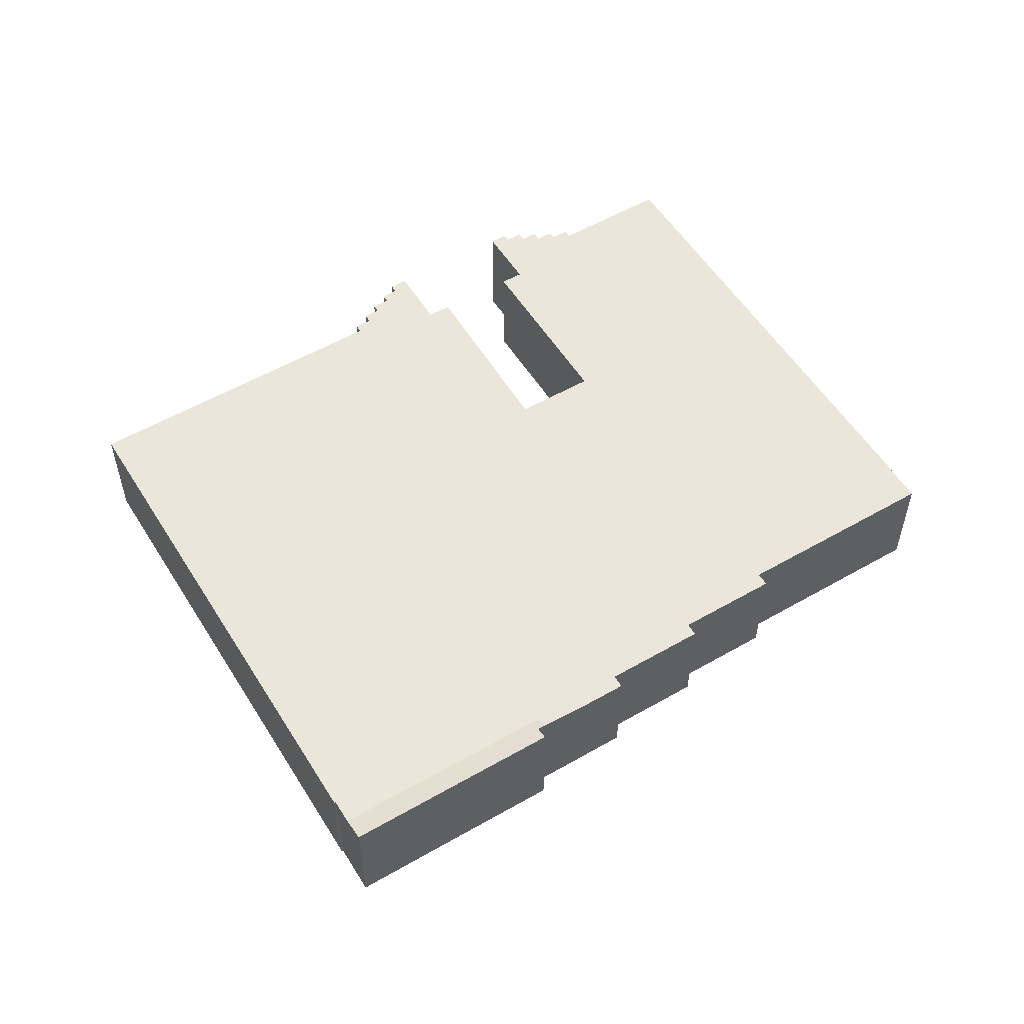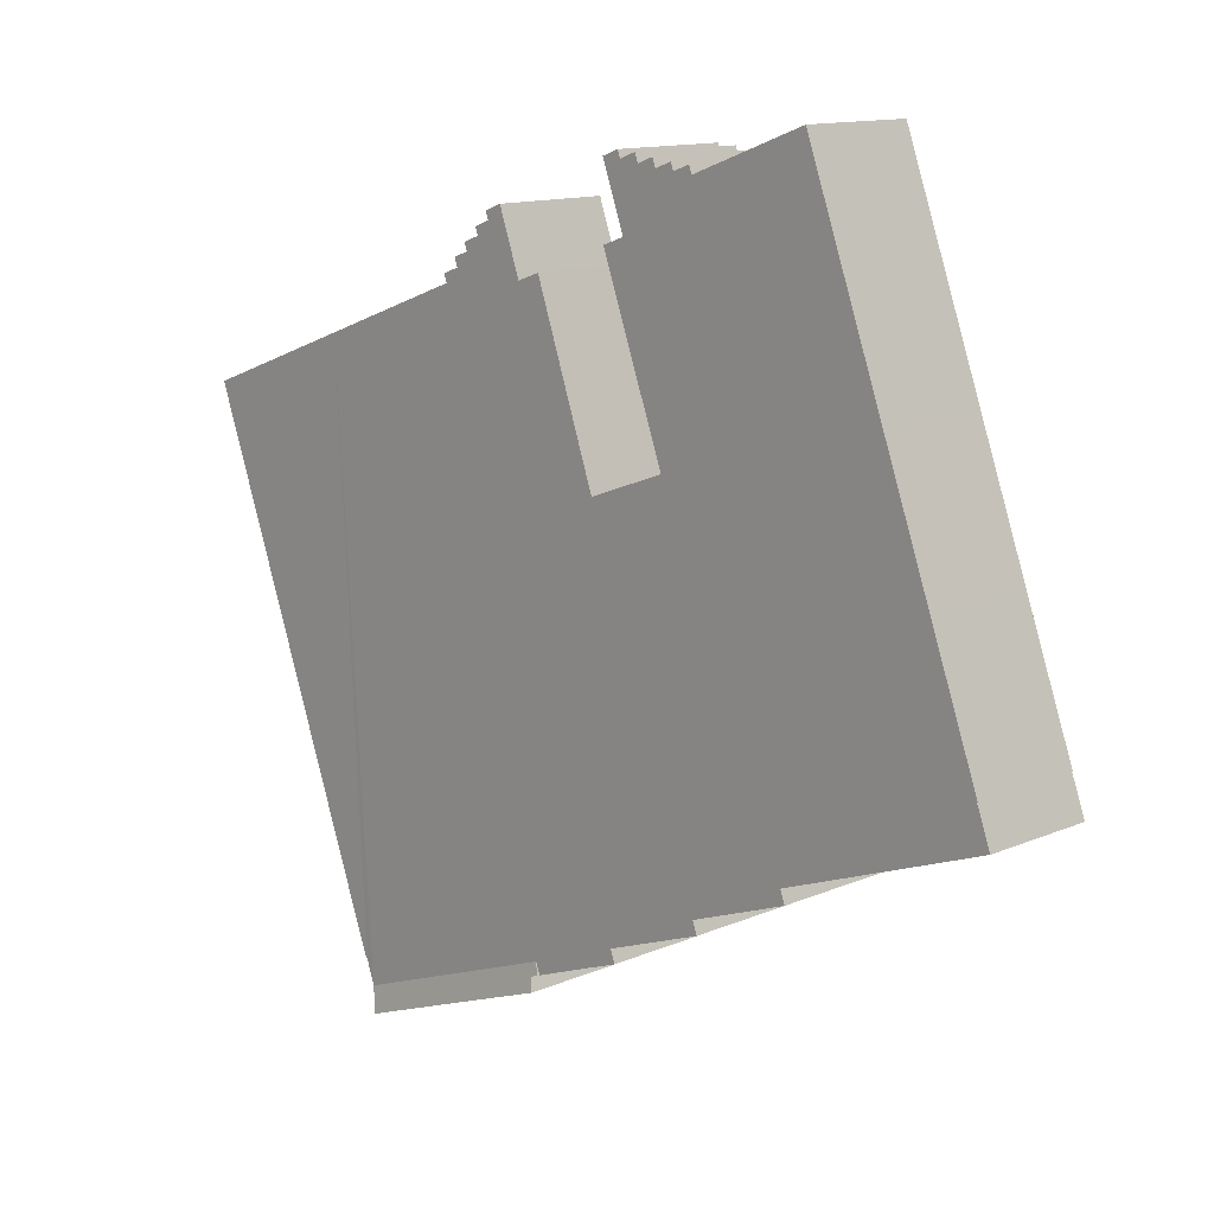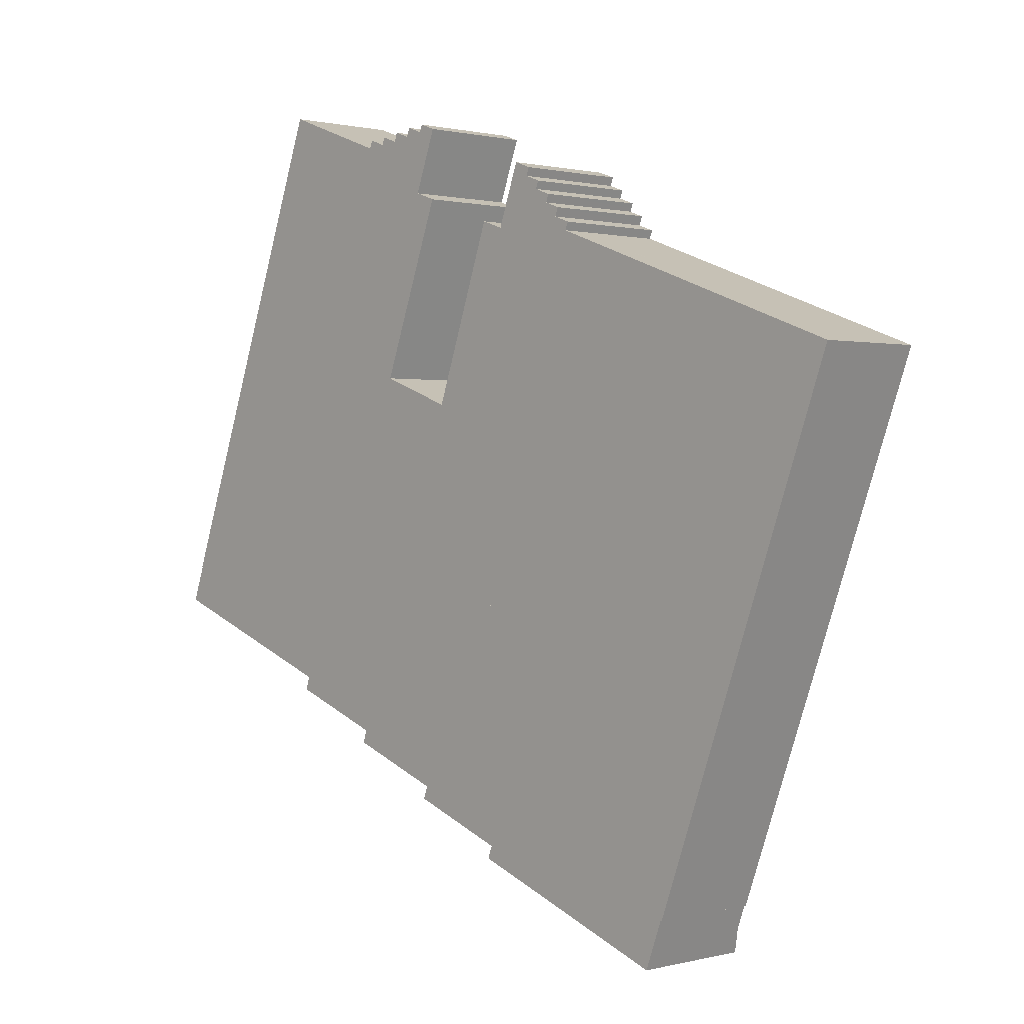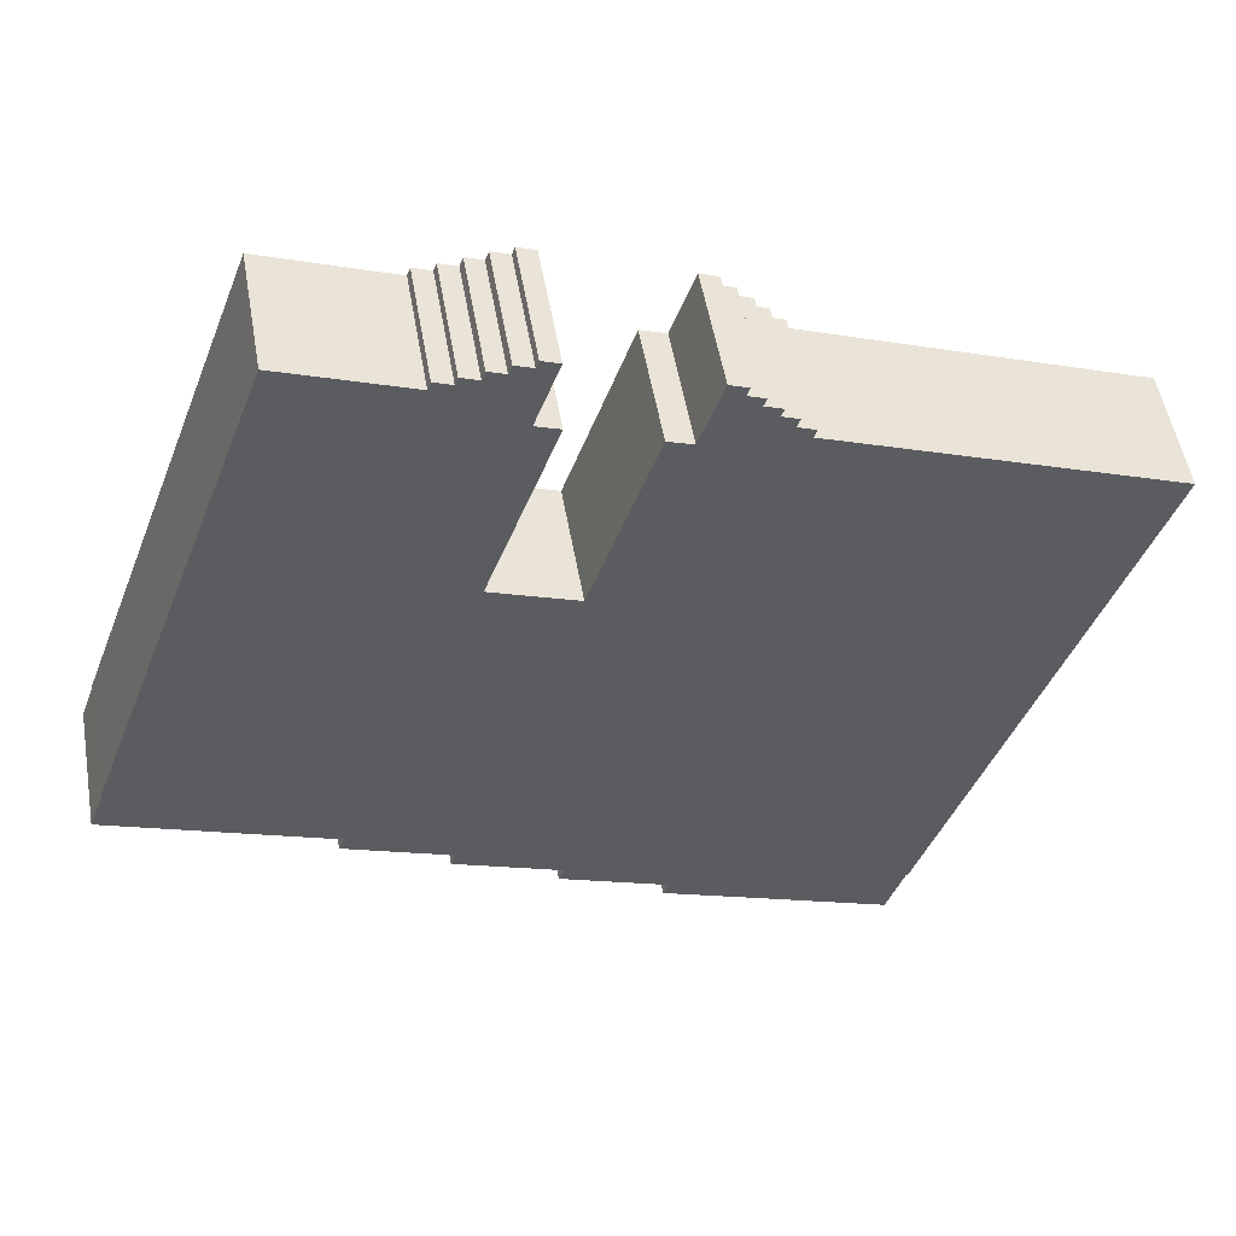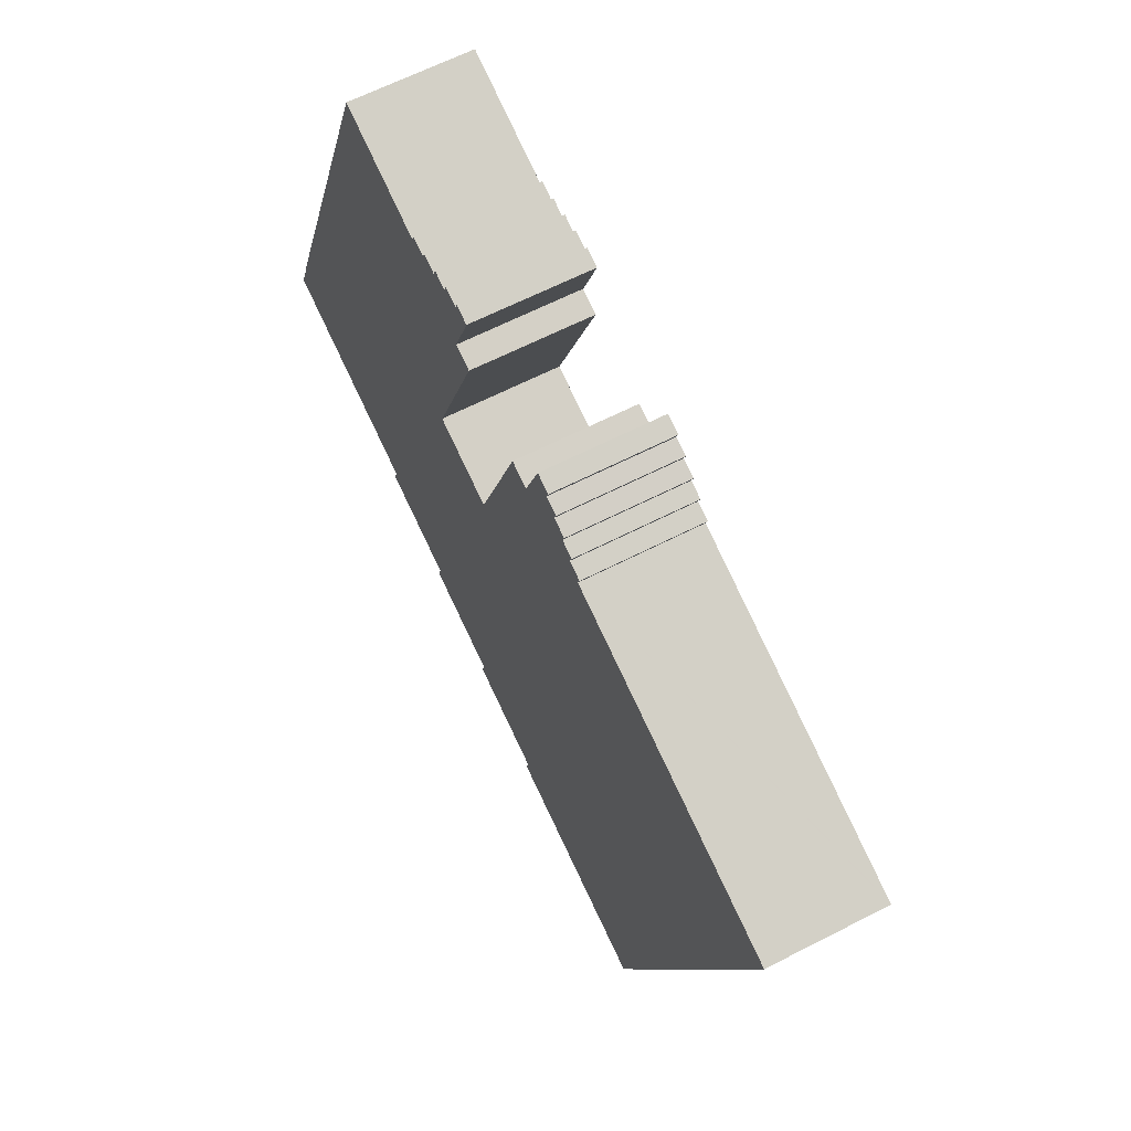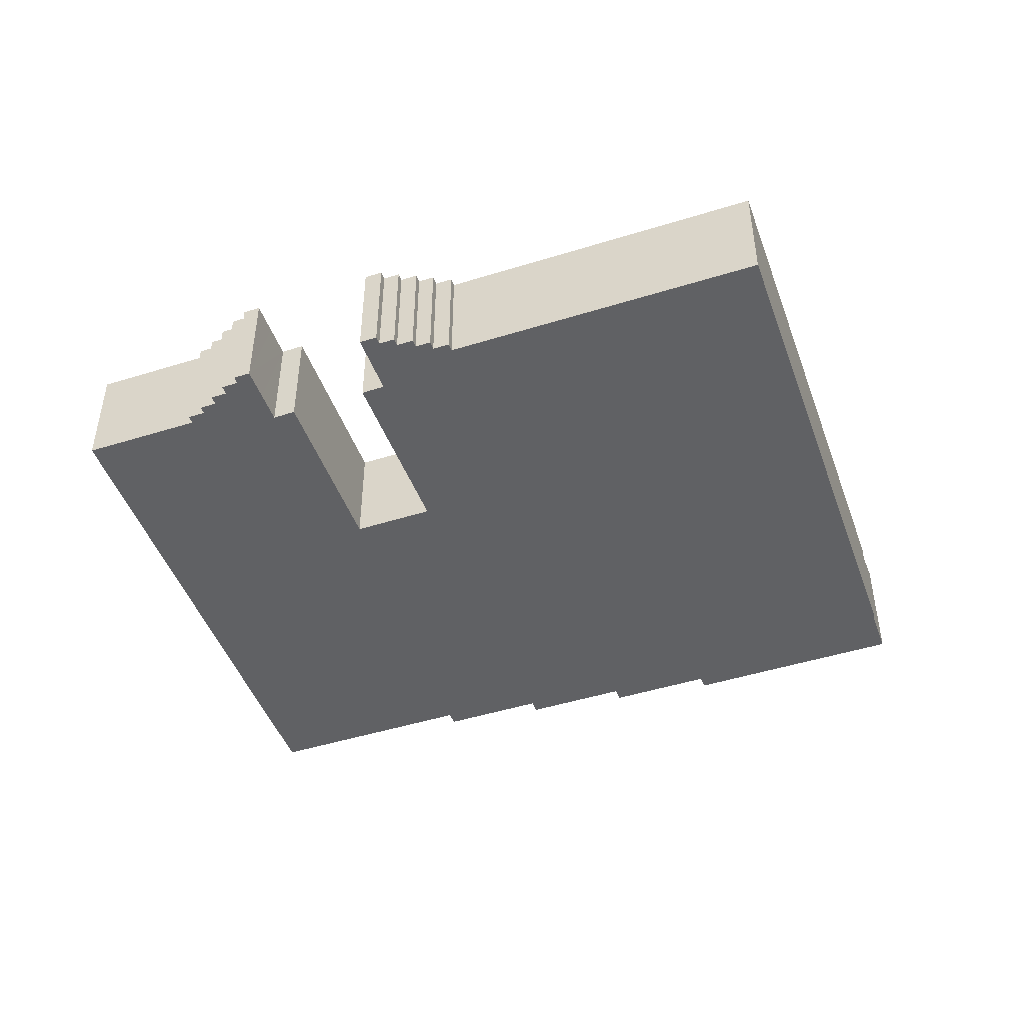
<metadata>
{"format":"obj","ext":"obj","renderer":"f3d","projection":"perspective","resolution":1024,"background":"white","views":[{"elev":54.7,"azim":168.8,"up":"+Y"},{"elev":12.9,"azim":-134.5,"up":"+Z"},{"elev":0.8,"azim":46.7,"up":"+Z"},{"elev":52.1,"azim":-9.8,"up":"+Z"},{"elev":63.1,"azim":62.5,"up":"+Z"},{"elev":-46.8,"azim":39.7,"up":"+Y"}]}
</metadata>
<code>
v  47.36 8.276 -21.25
v  32.99 7.835 -14.16
v  47.95 7.849 -19.64
v  39.67 8.275 -18.43
v  36.86 8.276 -17.41
v  33.24 8.051 -15.12
v  32.92 8.278 -15.97
v  32.7 8.051 -14.93
v  22.11 7.835 32.37
v  20.77 7.835 32.26
v  20.97 7.835 32.79
v  23.41 7.835 32.46
v  22.14 7.835 32.47
v  22.3 7.835 32.87
v  24.72 7.835 32.66
v  23.53 7.835 32.78
v  23.64 7.835 33.06
v  26.07 7.835 32.84
v  24.94 7.835 33.25
v  27.39 7.835 32.92
v  26.25 7.835 33.34
v  34.1 7.835 25.72
v  28.28 7.835 14.22
v  32.51 7.835 26.27
v  48.64 7.835 -18.03
v  48.55 7.835 -18
v  52.55 7.835 -7.429
v  50.5 7.835 21.29
v  46.58 7.835 22.74
v  61.55 7.835 17.22
v  61.63 7.835 17.19
v  56.06 7.835 2.085
v  52.91 7.835 -6.446
v  36.78 7.835 29.45
v  34.85 7.835 27.81
v  35.59 7.835 29.88
v  34.61 7.835 27.13
v  20.17 7.835 -8.395
v  20.31 7.835 -8.448
v  20 7.835 -9.296
v  36.58 7.835 28.9
v  26.76 7.835 -11.77
v  37.47 7.835 27.97
v  37.67 7.835 28.5
v  38.41 7.835 27.02
v  38.49 7.835 27.25
v  38.61 7.835 27.55
v  39.26 7.835 26.05
v  39.31 7.835 26.17
v  39.48 7.835 26.63
v  40.19 7.835 25.09
v  40.39 7.835 25.63
v  26.72 7.835 -11.87
v  26.44 7.835 -12.63
v  27.08 7.835 -12.86
v  28.99 7.835 -13.56
v  32.7 7.835 -14.93
v  7.397 7.835 20.22
v  12.91 7.835 35.16
v  4.251 7.835 11.69
v  0.873 7.835 2.522
v  0.918 7.835 2.504
v  0 7.835 4.798e-16
v  13.88 7.835 -5.091
v  25.83 7.835 28.7
v  26.61 7.835 30.83
v  26.36 7.835 30.16
v  27.34 7.835 28.16
v  22.91 7.835 16.17
v  13.56 7.835 -5.972
v  14.72 7.835 -6.397
v  23.02 7.835 16.13
v  28.17 7.835 14.26
v  40.19 -1.536e-15 25.09
v  61.63 -1.053e-15 17.19
v  46.58 -1.392e-15 22.74
v  50.5 -1.304e-15 21.29
v  61.55 -1.054e-15 17.22
v  12.91 -2.153e-15 35.16
v  20.77 -1.975e-15 32.26
v  20.97 -2.008e-15 32.79
v  22.11 -1.982e-15 32.37
v  22.3 -2.013e-15 32.87
v  23.41 -1.988e-15 32.46
v  23.64 -2.024e-15 33.06
v  24.72 -2e-15 32.66
v  24.94 -2.036e-15 33.25
v  26.07 -2.011e-15 32.84
v  26.25 -2.041e-15 33.34
v  27.39 -2.016e-15 32.92
v  25.83 -1.757e-15 28.7
v  27.34 -1.725e-15 28.16
v  22.91 -9.9e-16 16.17
v  28.28 -8.705e-16 14.22
v  23.02 -9.876e-16 16.13
v  28.17 -8.73e-16 14.26
v  32.51 -1.608e-15 26.27
v  34.1 -1.575e-15 25.72
v  35.59 -1.83e-15 29.88
v  36.78 -1.803e-15 29.45
v  36.58 -1.769e-15 28.9
v  37.67 -1.745e-15 28.5
v  37.47 -1.713e-15 27.97
v  38.61 -1.687e-15 27.55
v  38.41 -1.655e-15 27.02
v  39.48 -1.631e-15 26.63
v  39.26 -1.595e-15 26.05
v  40.39 -1.569e-15 25.63
v  56.06 -1.277e-16 2.085
v  52.91 3.947e-16 -6.446
v  52.55 4.549e-16 -7.429
v  48.64 1.104e-15 -18.03
v  48.55 1.102e-15 -18
v  47.36 1.301e-15 -21.25
v  47.95 1.203e-15 -19.64
v  26.61 -1.888e-15 30.83
v  26.36 -1.847e-15 30.16
v  38.49 -1.668e-15 27.25
v  39.31 -1.603e-15 26.17
v  39.67 1.129e-15 -18.43
v  36.86 1.066e-15 -17.41
v  32.92 9.782e-16 -15.97
v  33.24 9.258e-16 -15.12
v  26.44 7.733e-16 -12.63
v  28.99 8.305e-16 -13.56
v  32.7 9.139e-16 -14.93
v  27.08 7.875e-16 -12.86
v  26.76 7.209e-16 -11.77
v  20 5.692e-16 -9.296
v  20.31 5.173e-16 -8.448
v  20.17 5.14e-16 -8.395
v  14.72 3.917e-16 -6.397
v  13.56 3.657e-16 -5.972
v  13.88 3.117e-16 -5.091
v  0 0 0
v  0.918 -1.533e-16 2.504
v  0.873 -1.544e-16 2.522
v  26.72 7.268e-16 -11.87
v  4.251 -7.156e-16 11.69
v  7.397 -1.238e-15 20.22
v  22.14 -1.988e-15 32.47
v  23.53 -2.007e-15 32.78
v  34.61 -1.661e-15 27.13
v  34.85 -1.703e-15 27.81
v  22.49 7.835 14.7
v  22.37 -9.028e-16 14.74
v  22.37 7.835 14.74
v  22.49 -9.001e-16 14.7
v  27.64 7.835 12.78
v  27.64 -7.825e-16 12.78
v  41.07 7.835 7.777
v  41.07 -4.762e-16 7.777
v  41.16 7.835 7.742
v  41.16 -4.741e-16 7.742
v  41.13 7.835 7.648
v  37.99 7.835 -0.884
v  41.13 -4.683e-16 7.648
v  37.99 5.413e-17 -0.884
v  37.96 7.835 -0.955
v  37.96 5.848e-17 -0.955
v  37.87 7.835 -0.92
v  37.87 5.633e-17 -0.92
v  24.54 7.835 3.996
v  24.54 -2.447e-16 3.996
v  19.27 7.835 5.943
v  19.27 -3.639e-16 5.943
v  19.16 7.835 5.98
v  19.16 -3.662e-16 5.98
v  19.21 7.835 6.111
v  22.34 7.835 14.65
v  19.21 -3.742e-16 6.111
v  22.34 -8.971e-16 14.65
g defaultobject
f 1 2 3
f 2 1 4
f 2 4 5
f 6 5 7
f 6 2 5
f 2 6 8
f 9 10 11
f 12 13 14
f 13 12 9
f 15 16 17
f 16 15 12
f 18 15 19
f 20 18 21
f 22 23 24
f 25 26 27
f 28 2 29
f 2 28 3
f 3 28 26
f 26 28 30
f 26 30 31
f 26 31 32
f 26 32 33
f 26 33 27
f 34 35 36
f 35 34 37
f 37 34 22
f 22 34 38
f 38 34 39
f 39 34 40
f 40 34 41
f 40 41 42
f 42 41 43
f 43 41 44
f 42 43 45
f 45 43 46
f 46 43 47
f 42 45 48
f 48 45 49
f 49 45 50
f 42 48 51
f 51 48 52
f 42 51 29
f 42 29 53
f 53 29 54
f 54 29 55
f 55 29 56
f 56 29 57
f 57 29 2
f 10 58 59
f 58 10 60
f 60 10 61
f 61 10 62
f 62 10 63
f 63 10 64
f 64 10 9
f 64 9 12
f 64 12 15
f 64 15 18
f 64 18 65
f 65 18 66
f 66 18 20
f 65 66 67
f 64 65 68
f 64 68 69
f 64 69 70
f 70 69 71
f 71 69 72
f 71 72 73
f 71 73 38
f 38 73 23
f 38 23 22
f 2 8 57
f 74 29 51
f 29 74 28
f 28 74 30
f 30 74 31
f 31 74 75
f 75 74 76
f 75 76 77
f 75 77 78
f 79 10 59
f 10 79 80
f 81 9 11
f 9 81 82
f 83 12 14
f 12 83 84
f 85 15 17
f 15 85 86
f 87 18 19
f 18 87 88
f 89 20 21
f 20 89 90
f 91 68 65
f 68 91 92
f 93 72 69
f 72 93 73
f 73 93 23
f 23 93 94
f 94 93 95
f 94 95 96
f 97 22 24
f 22 97 98
f 99 34 36
f 34 99 100
f 101 44 41
f 44 101 102
f 103 47 43
f 47 103 104
f 105 50 45
f 50 105 106
f 107 52 48
f 52 107 108
f 75 32 31
f 32 75 109
f 32 109 33
f 33 109 110
f 33 110 27
f 27 110 25
f 25 110 111
f 25 111 112
f 113 3 26
f 3 114 1
f 114 3 113
f 114 113 115
f 90 66 20
f 66 90 67
f 67 90 65
f 65 90 116
f 65 116 91
f 91 116 117
f 92 69 68
f 69 92 93
f 100 41 34
f 41 100 101
f 102 43 44
f 43 102 103
f 104 46 47
f 46 104 45
f 45 104 105
f 105 104 118
f 106 49 50
f 49 106 48
f 48 106 107
f 107 106 119
f 108 51 52
f 51 108 74
f 112 26 25
f 26 112 113
f 114 4 1
f 4 114 120
f 4 120 5
f 5 120 7
f 7 120 121
f 7 121 122
f 123 8 6
f 8 123 56
f 56 123 55
f 55 123 54
f 54 123 124
f 124 123 125
f 125 123 126
f 124 125 127
f 128 40 42
f 40 128 129
f 130 38 39
f 38 130 71
f 71 130 70
f 70 130 131
f 70 131 132
f 70 132 133
f 134 63 64
f 63 134 135
f 136 61 62
f 61 136 137
f 122 6 7
f 6 122 123
f 124 53 54
f 53 124 42
f 42 124 128
f 128 124 138
f 129 39 40
f 39 129 130
f 133 64 70
f 64 133 134
f 135 62 63
f 62 135 136
f 137 60 61
f 60 137 139
f 60 139 58
f 58 139 140
f 58 140 59
f 59 140 79
f 80 11 10
f 11 80 81
f 82 13 9
f 13 82 14
f 14 82 83
f 83 82 141
f 84 16 12
f 16 84 17
f 17 84 85
f 85 84 142
f 86 19 15
f 19 86 87
f 88 21 18
f 21 88 89
f 94 24 23
f 24 94 97
f 98 37 22
f 37 98 35
f 35 98 36
f 36 98 143
f 36 143 99
f 99 143 144
f 145 146 147
f 146 145 148
f 148 145 149
f 148 149 150
f 150 149 151
f 150 151 152
f 152 151 153
f 152 153 154
f 155 154 153
f 154 155 156
f 154 156 157
f 157 156 158
f 158 156 159
f 158 159 160
f 161 160 159
f 160 161 162
f 162 161 163
f 162 163 164
f 164 163 165
f 164 165 166
f 166 165 167
f 166 167 168
f 169 168 167
f 168 169 170
f 168 170 171
f 171 170 172
f 172 170 147
f 172 147 146
f 111 113 112
f 100 143 98
f 143 100 144
f 144 100 99
f 100 94 101
f 94 100 98
f 94 98 97
f 89 88 90
f 87 86 88
f 85 84 86
f 84 85 142
f 83 82 84
f 82 83 141
f 81 80 82
f 115 120 114
f 120 115 113
f 120 113 111
f 120 111 110
f 120 110 109
f 120 109 75
f 120 75 78
f 120 78 77
f 120 77 121
f 121 77 122
f 122 77 123
f 123 77 126
f 126 77 125
f 125 77 76
f 125 76 127
f 127 76 124
f 124 76 138
f 138 76 74
f 138 74 128
f 128 74 129
f 129 74 108
f 129 108 107
f 129 107 130
f 130 107 131
f 131 107 132
f 132 107 119
f 132 119 106
f 132 106 105
f 132 105 118
f 132 118 104
f 132 104 103
f 132 103 94
f 94 103 102
f 94 102 101
f 132 94 96
f 132 96 95
f 132 95 133
f 133 95 134
f 134 95 135
f 135 95 93
f 135 93 92
f 135 92 91
f 135 91 117
f 135 117 116
f 135 116 90
f 135 90 88
f 135 88 86
f 135 86 84
f 135 84 82
f 135 82 80
f 135 80 79
f 135 79 136
f 136 79 140
f 136 140 137
f 137 140 139

</code>
